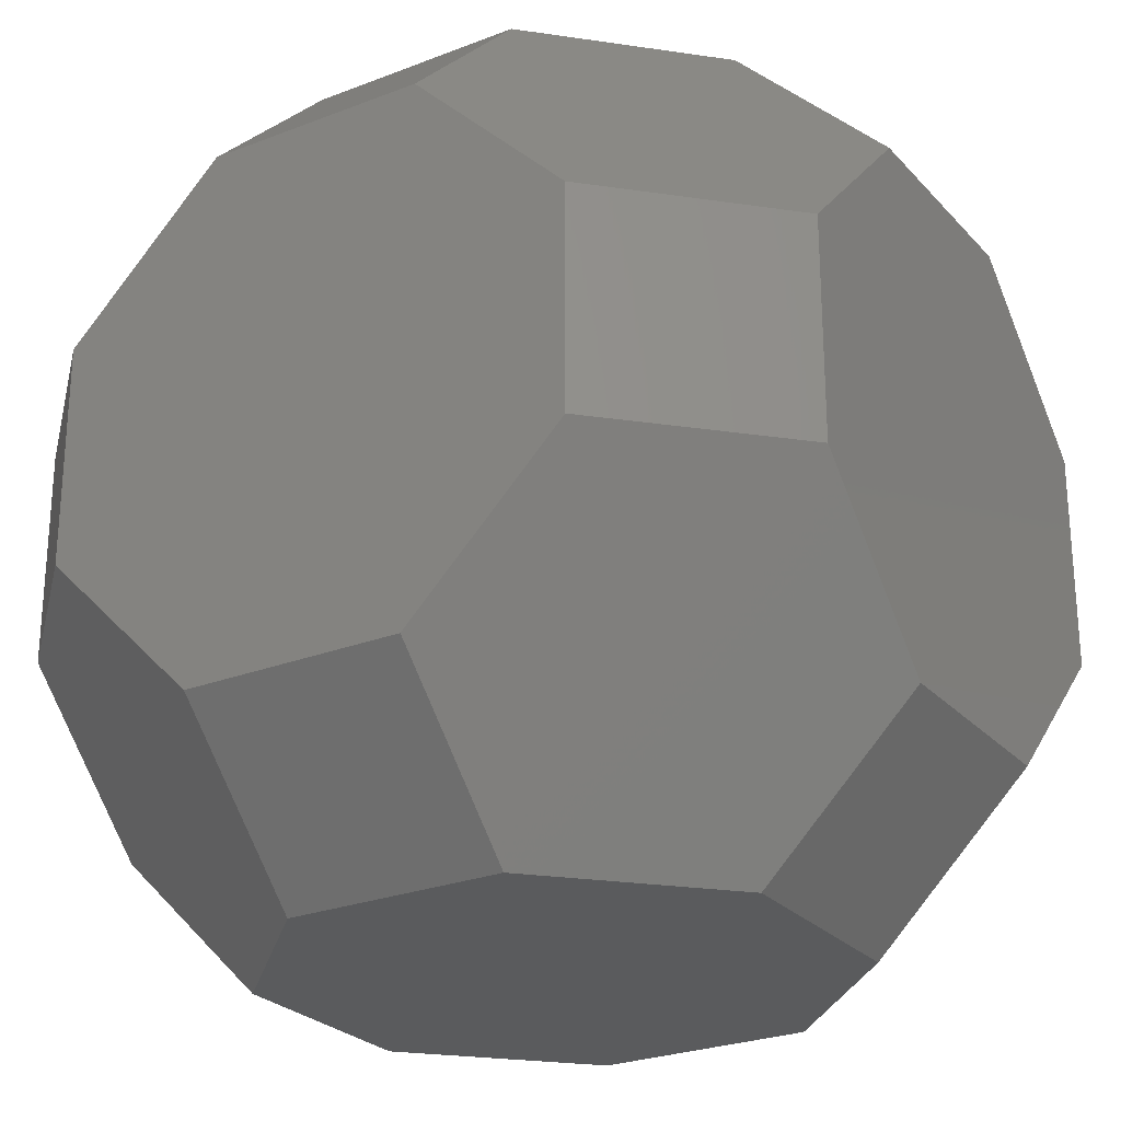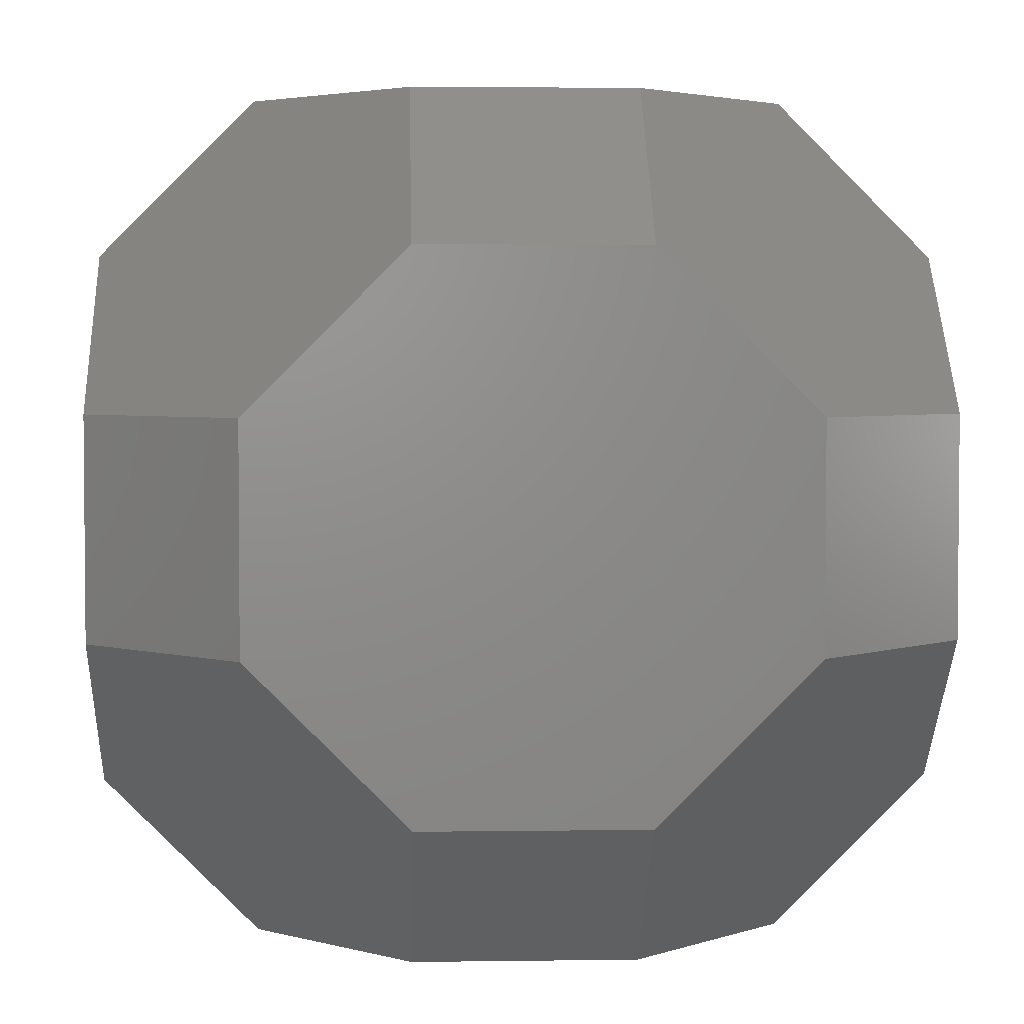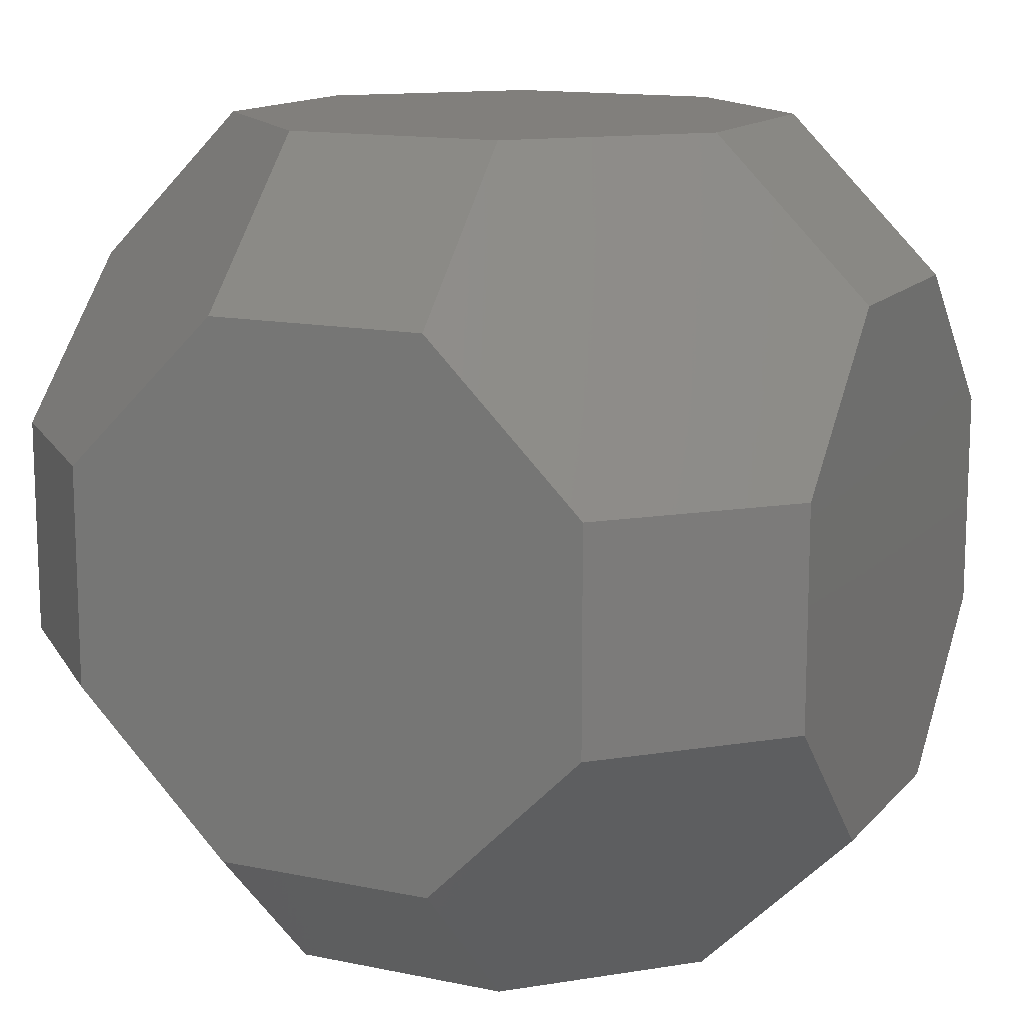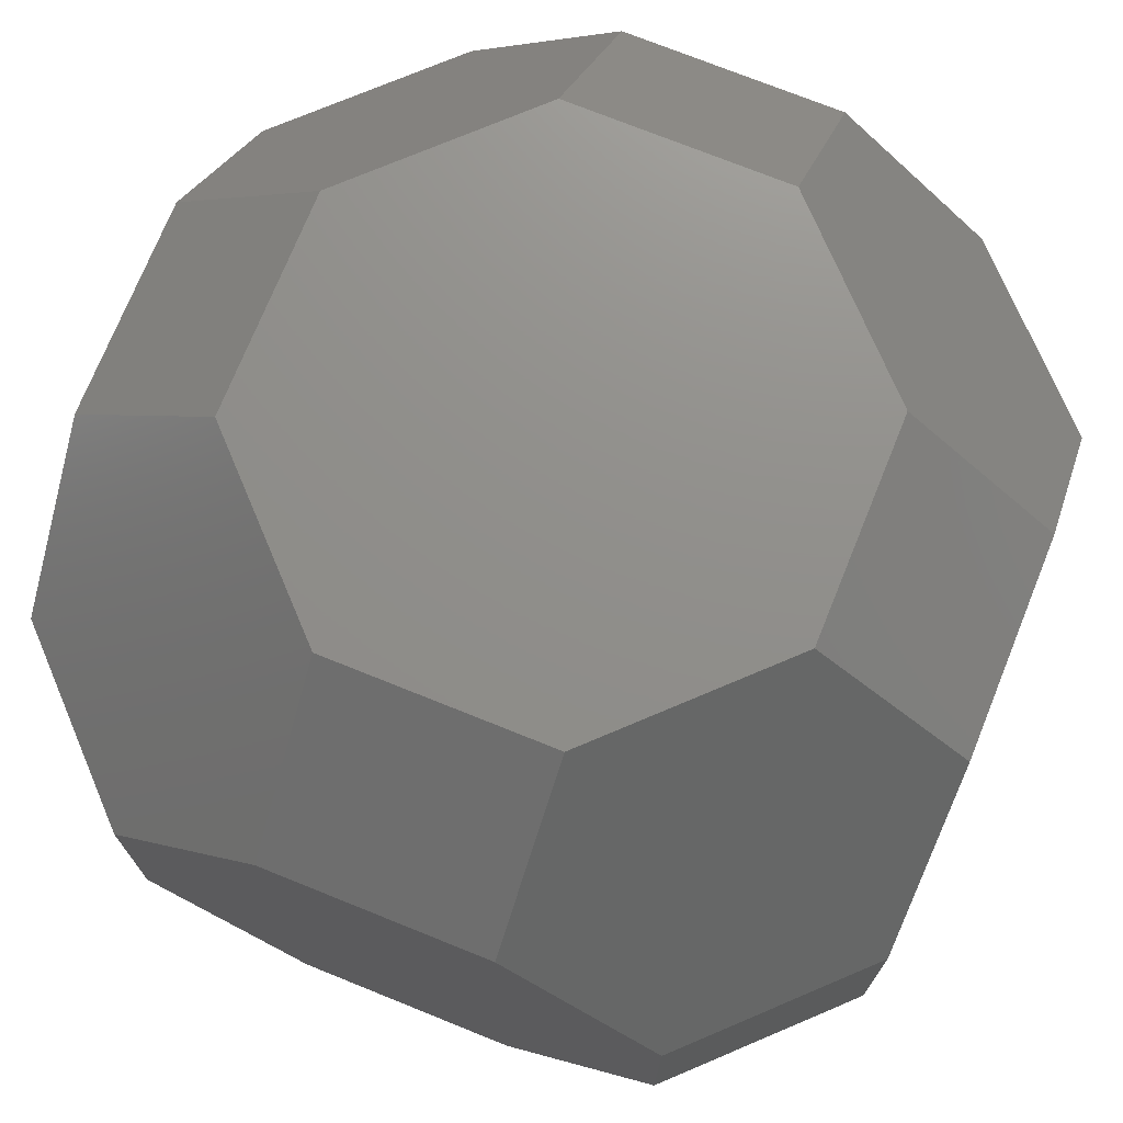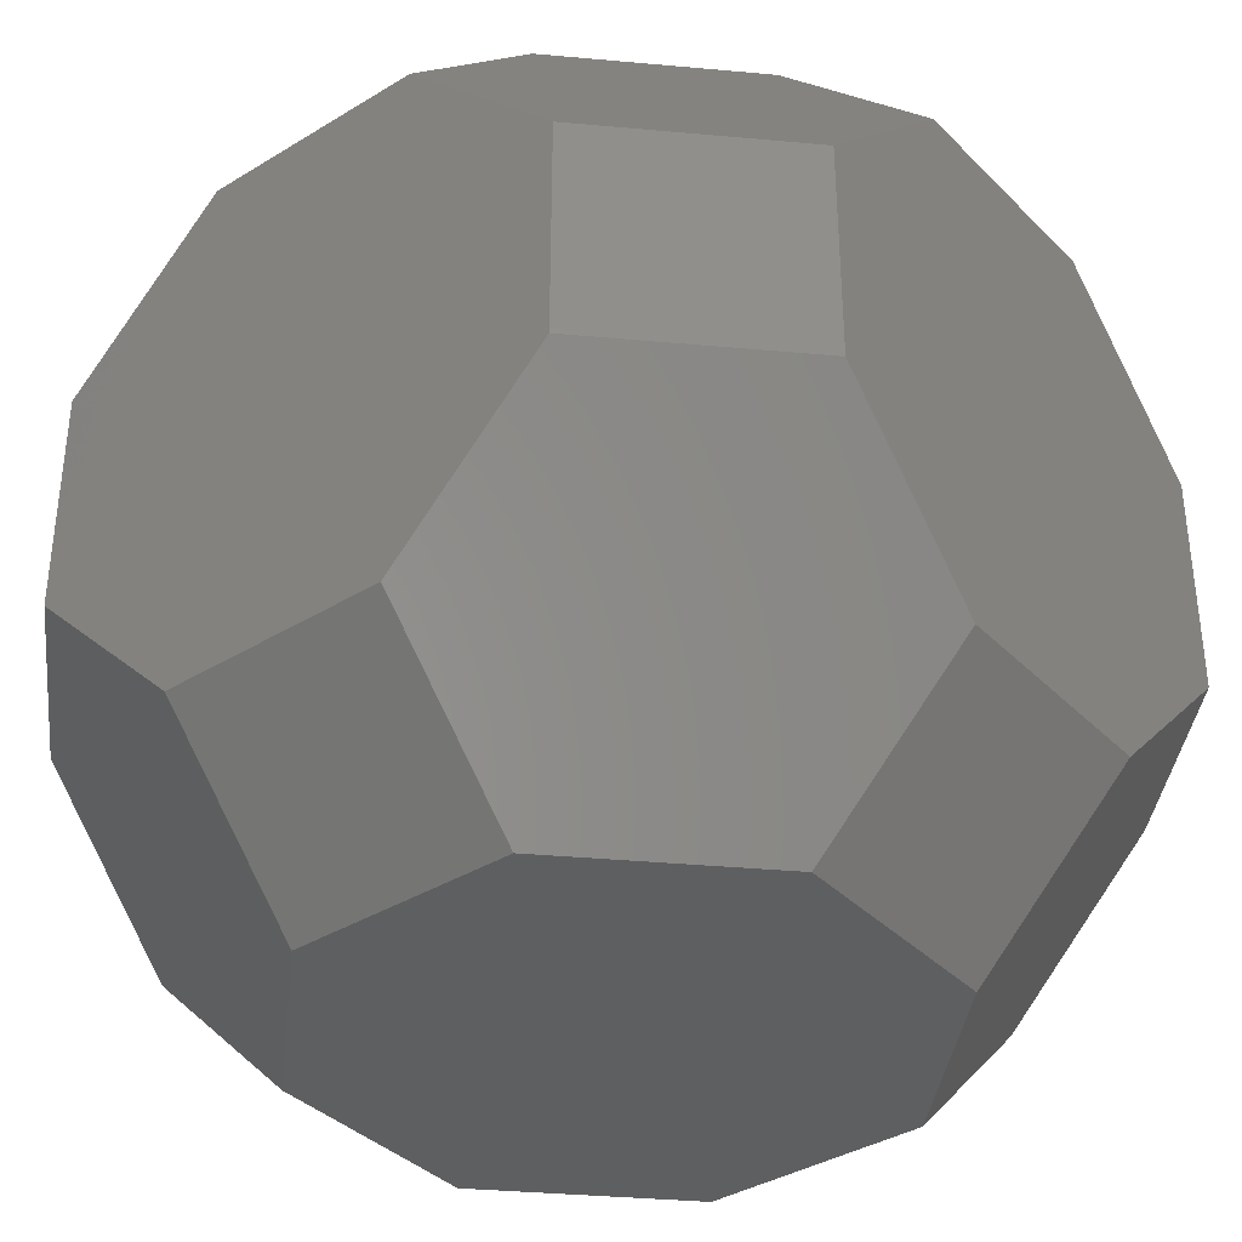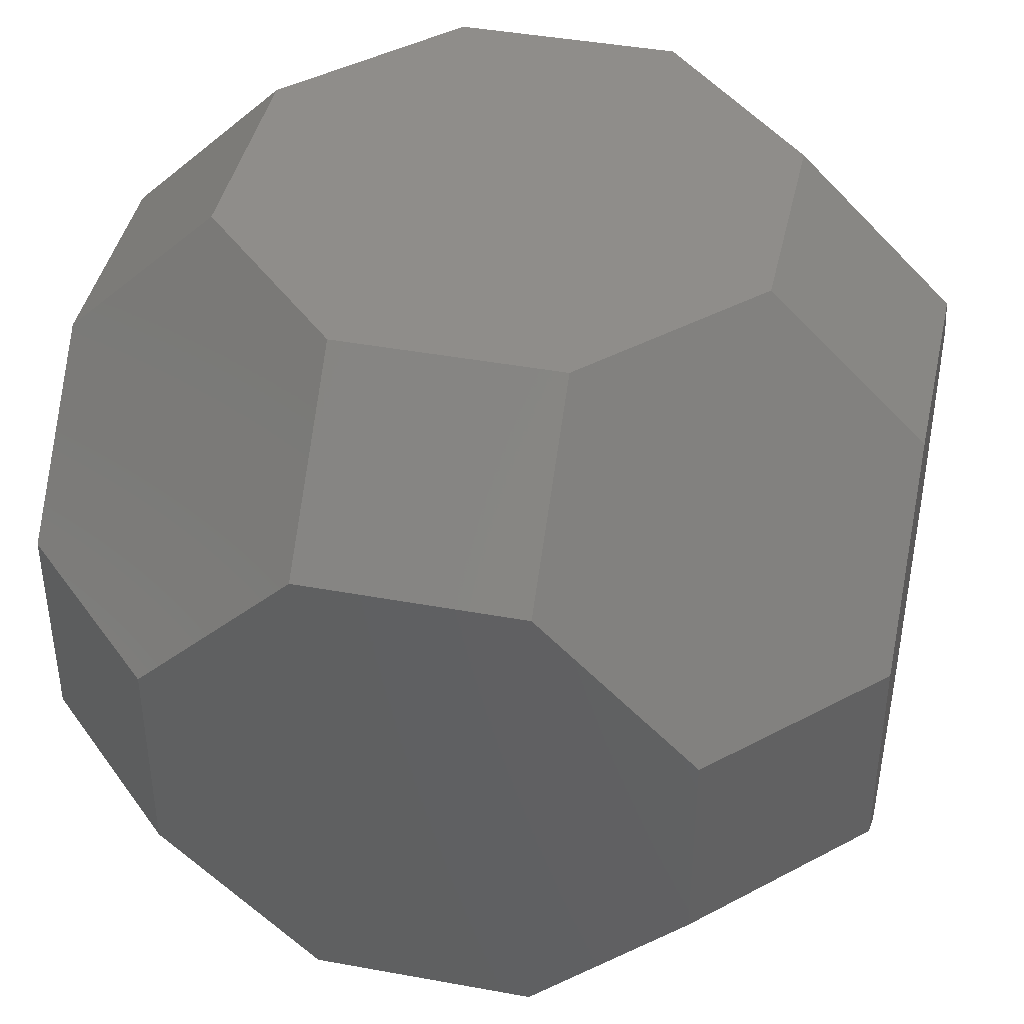
<metadata>
{"format":"stl","ext":"stl","renderer":"f3d","projection":"perspective","resolution":1024,"background":"white","views":[{"elev":-25.8,"azim":-148.2,"up":"+Y"},{"elev":3.4,"azim":87.3,"up":"+Y"},{"elev":13.6,"azim":-154.9,"up":"+Y"},{"elev":73.1,"azim":-68.0,"up":"+Z"},{"elev":-37.1,"azim":-141.7,"up":"+Y"},{"elev":42.2,"azim":-77.6,"up":"+Y"}]}
</metadata>
<code>
# stl→obj: 48 verts, 92 faces
v 0.4 0.9657 1.531
v 0.9657 -0.4 1.531
v 0.9657 0.4 1.531
v 0.4 -0.9657 1.531
v -0.4 0.9657 1.531
v -0.4 -0.9657 1.531
v -0.9657 0.4 1.531
v -0.9657 -0.4 1.531
v -1.531 0.4 -0.9657
v -1.531 0.9657 0.4
v -1.531 0.9657 -0.4
v -1.531 0.4 0.9657
v -1.531 -0.4 -0.9657
v -1.531 -0.4 0.9657
v -1.531 -0.9657 -0.4
v -1.531 -0.9657 0.4
v -0.9657 -1.531 0.4
v 0.4 -1.531 0.9657
v -0.4 -1.531 0.9657
v 0.9657 -1.531 0.4
v -0.9657 -1.531 -0.4
v 0.9657 -1.531 -0.4
v -0.4 -1.531 -0.9657
v 0.4 -1.531 -0.9657
v 1.531 0.4 0.9657
v 1.531 0.9657 -0.4
v 1.531 0.9657 0.4
v 1.531 0.4 -0.9657
v 1.531 -0.4 0.9657
v 1.531 -0.4 -0.9657
v 1.531 -0.9657 0.4
v 1.531 -0.9657 -0.4
v 0.9657 1.531 0.4
v -0.4 1.531 0.9657
v 0.4 1.531 0.9657
v -0.9657 1.531 0.4
v 0.9657 1.531 -0.4
v -0.9657 1.531 -0.4
v 0.4 1.531 -0.9657
v -0.4 1.531 -0.9657
v 0.4 -0.9657 -1.531
v 0.9657 0.4 -1.531
v 0.9657 -0.4 -1.531
v 0.4 0.9657 -1.531
v -0.4 -0.9657 -1.531
v -0.4 0.9657 -1.531
v -0.9657 -0.4 -1.531
v -0.9657 0.4 -1.531
f 1 2 3
f 1 4 2
f 5 4 1
f 5 6 4
f 7 6 5
f 6 7 8
f 9 10 11
f 9 12 10
f 13 12 9
f 13 14 12
f 15 14 13
f 14 15 16
f 17 18 19
f 17 20 18
f 21 20 17
f 21 22 20
f 23 22 21
f 22 23 24
f 25 26 27
f 25 28 26
f 29 28 25
f 29 30 28
f 31 30 29
f 30 31 32
f 33 34 35
f 33 36 34
f 37 36 33
f 37 38 36
f 39 38 37
f 38 39 40
f 41 42 43
f 41 44 42
f 45 44 41
f 45 46 44
f 47 46 45
f 46 47 48
f 17 6 8
f 6 17 19
f 16 8 14
f 8 16 17
f 18 2 4
f 18 29 2
f 20 29 18
f 29 20 31
f 3 27 33
f 27 3 25
f 1 33 35
f 33 1 3
f 10 34 36
f 10 5 34
f 12 5 10
f 5 12 7
f 21 45 23
f 21 47 45
f 15 47 21
f 47 15 13
f 43 32 22
f 32 43 30
f 41 22 24
f 22 41 43
f 28 37 26
f 28 39 37
f 42 39 28
f 39 42 44
f 38 46 48
f 46 38 40
f 11 48 9
f 48 11 38
f 35 5 1
f 5 35 34
f 14 7 12
f 7 14 8
f 19 4 6
f 4 19 18
f 2 25 3
f 25 2 29
f 27 37 33
f 37 27 26
f 11 36 38
f 36 11 10
f 21 16 15
f 16 21 17
f 20 32 31
f 32 20 22
f 30 42 28
f 42 30 43
f 44 40 39
f 40 44 46
f 47 9 48
f 9 47 13
f 45 24 23
f 24 45 41

</code>
